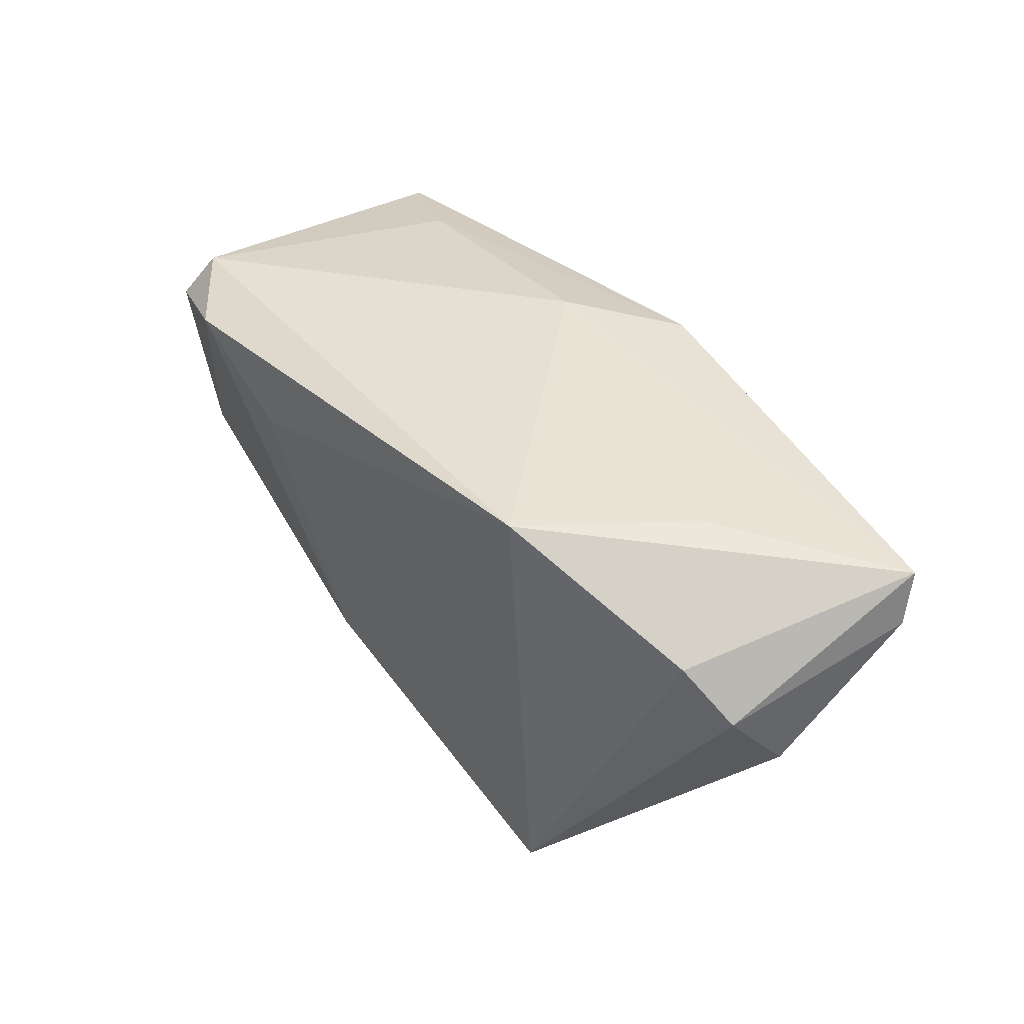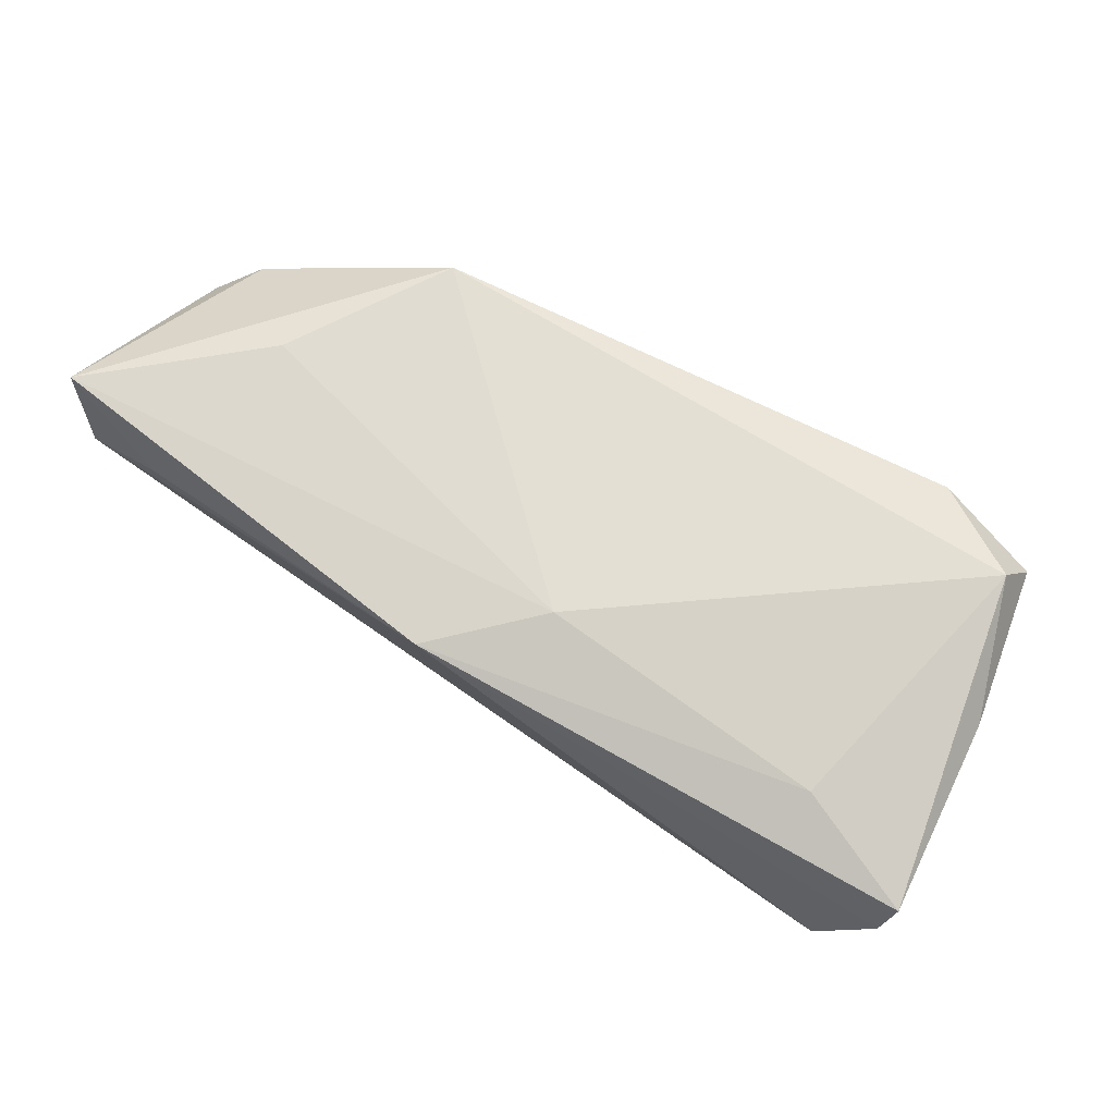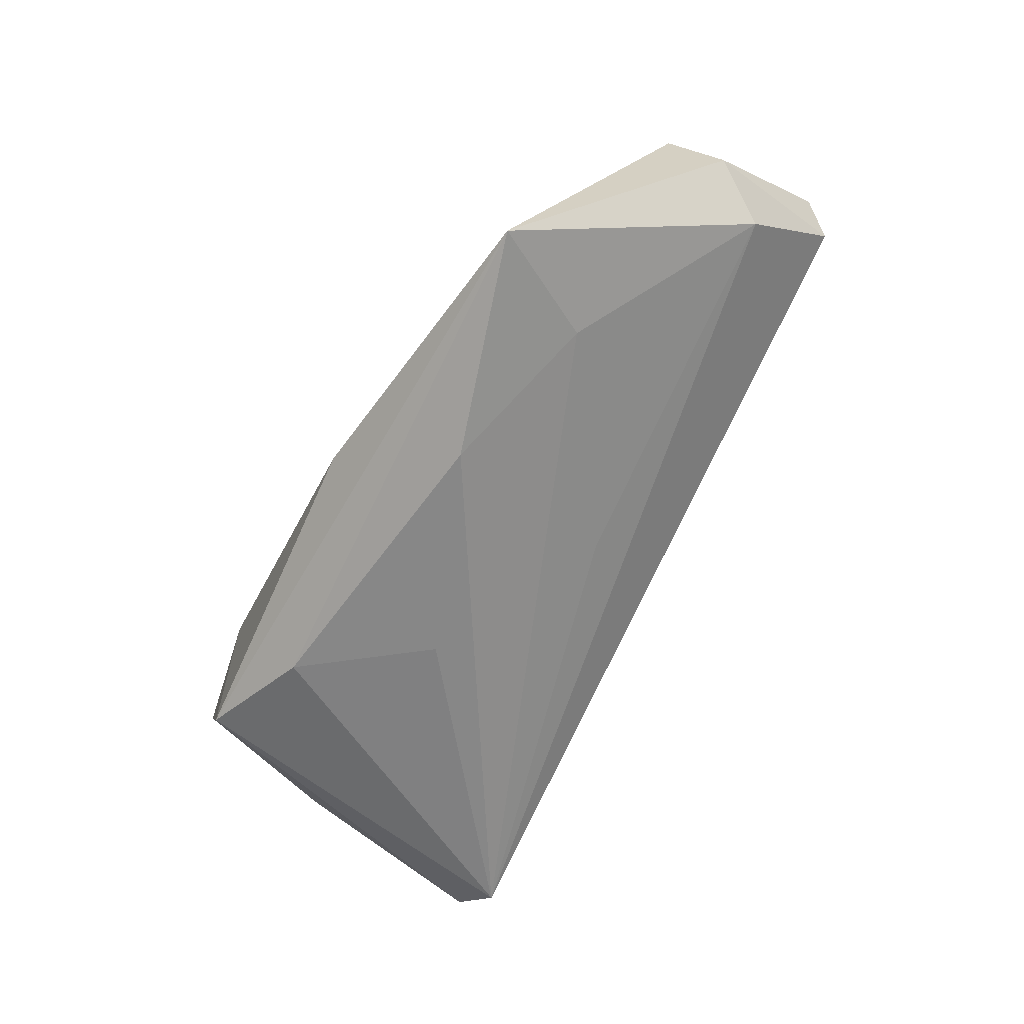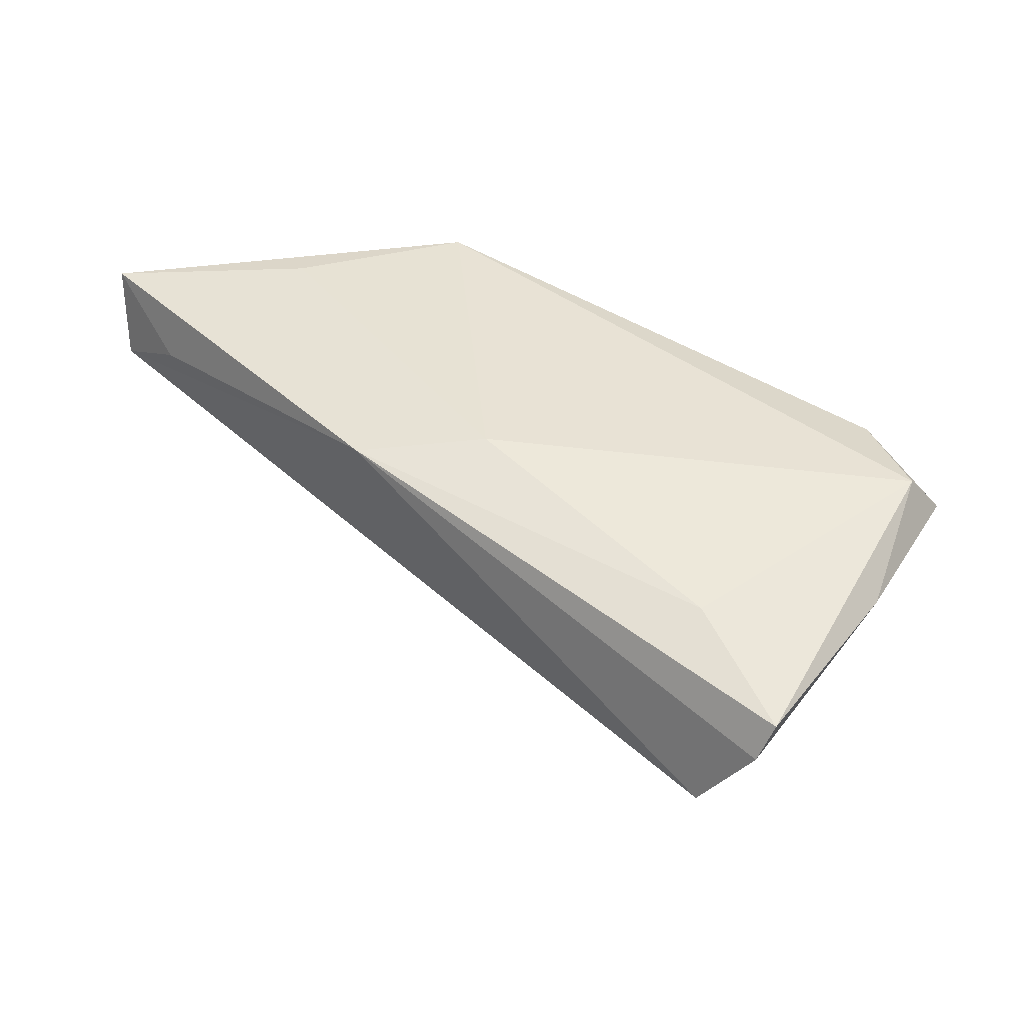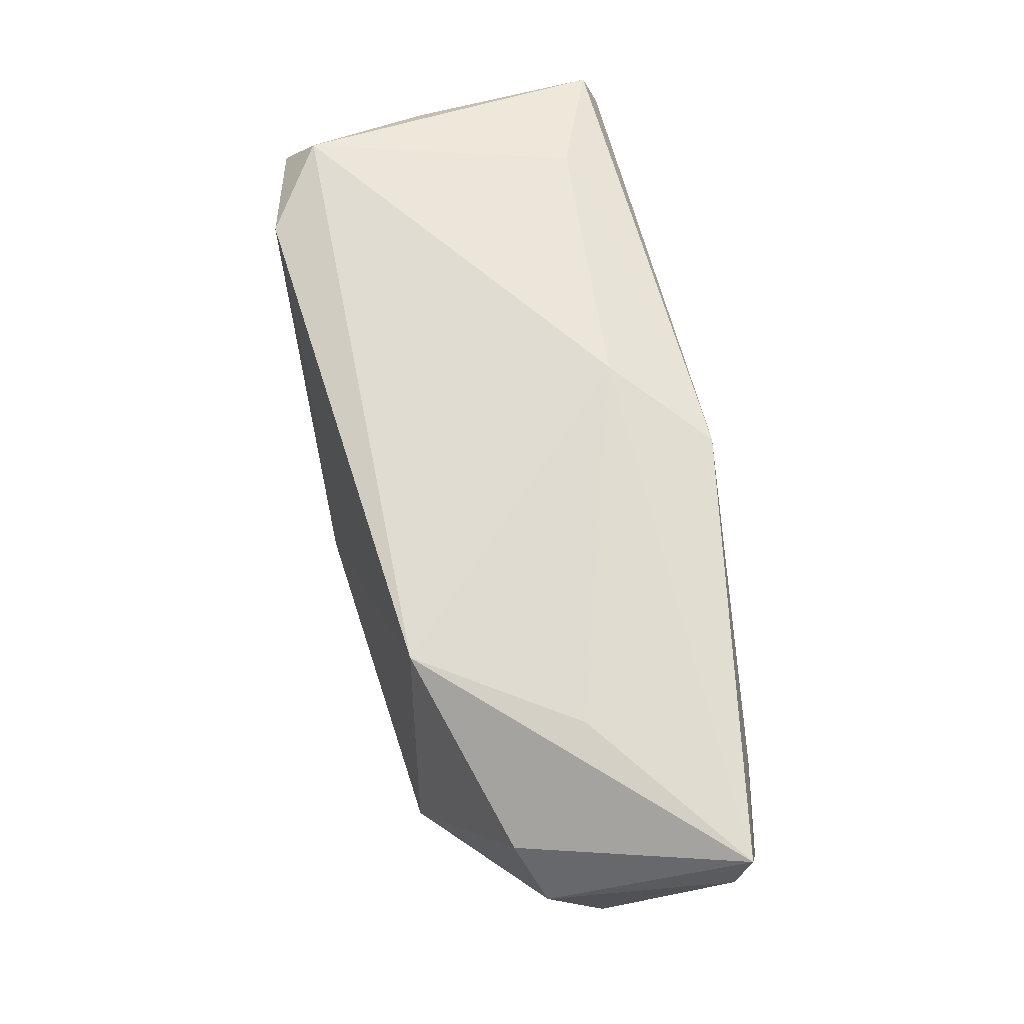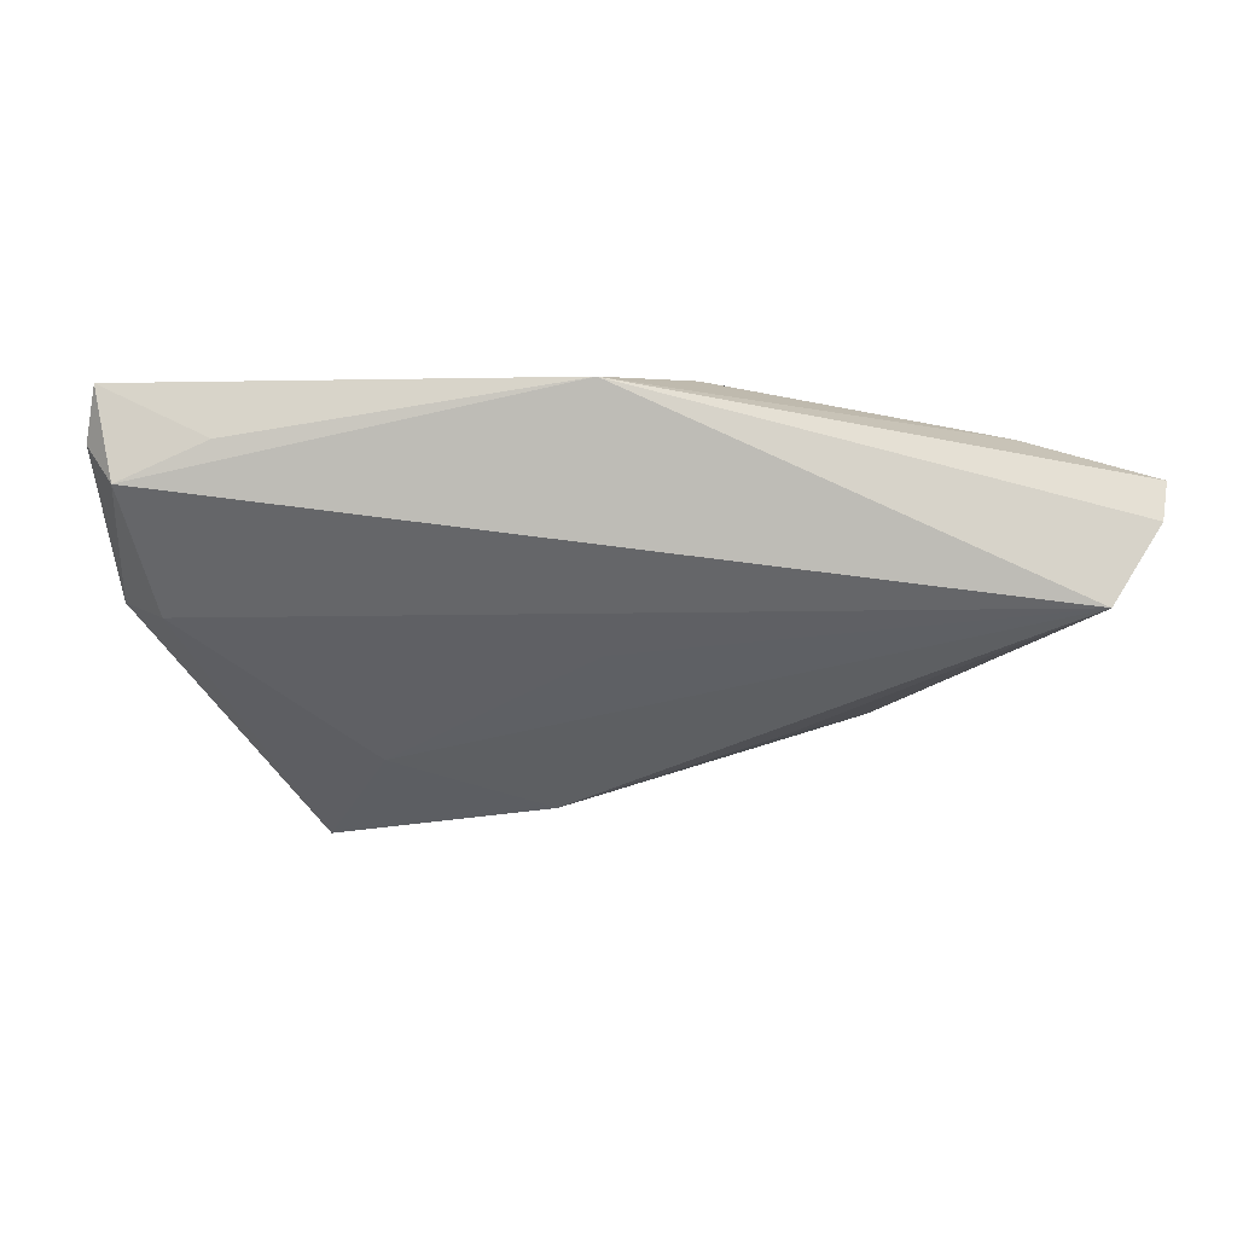
<metadata>
{"format":"obj","ext":"obj","renderer":"f3d","projection":"perspective","resolution":1024,"background":"white","views":[{"elev":42.0,"azim":56.1,"up":"+Y"},{"elev":69.0,"azim":-148.9,"up":"+Y"},{"elev":-79.8,"azim":60.5,"up":"+Y"},{"elev":40.0,"azim":-139.0,"up":"+Y"},{"elev":70.0,"azim":79.3,"up":"+Y"},{"elev":-3.2,"azim":176.9,"up":"+Y"}]}
</metadata>
<code>
v -0.01899 -0.02112 -0.0001208
v 0.003558 -0.01197 -0.01366
v 0.06026 -0.005266 -0.002397
v 0.06229 0.01156 -0.01837
v -0.03205 -0.01816 0.01599
v 0.05258 0.0102 0.008328
v 0.005021 0.01837 -0.02772
v 0.03714 -0.0336 0.01996
v -0.02292 0.005897 0.02479
v 0.02783 0.0198 0.01723
v -0.04696 -0.01053 0.02193
v 0.02959 -0.0241 0.004905
v 0.05877 0.006692 -0.02247
v 0.04765 0.01169 -0.02359
v -0.04008 0.01368 0.02556
v -0.05888 0.002835 -0.02555
v 0.04032 0.0198 -0.003229
v -0.05374 0.009501 0.0224
v -0.05766 0.008866 0.001644
v 0.008183 -0.03016 0.01079
v -0.04405 0.01302 -0.01763
v 0.06122 0.01833 -0.02022
v 0.05467 -0.007538 -0.0107
v -0.0523 -0.007062 -0.02772
v -0.05994 0.007694 -0.02358
v -0.05163 0.01526 0.01815
v 0.05891 0.004025 0.005051
v -0.007335 0.0198 -0.0161
v -0.002842 -0.01806 0.02544
f 3 8 23
f 7 28 22
f 22 14 7
f 12 23 8
f 3 23 13
f 13 14 22
f 13 23 24
f 24 7 13
f 13 7 14
f 28 26 10
f 10 26 15
f 15 9 10
f 22 10 6
f 6 10 8
f 25 26 21
f 21 26 28
f 21 7 25
f 28 7 21
f 25 7 16
f 16 7 24
f 24 11 16
f 24 23 2
f 2 12 24
f 23 12 2
f 3 13 4
f 4 13 22
f 20 12 8
f 24 12 20
f 15 26 18
f 18 11 15
f 29 9 15
f 15 11 29
f 29 11 8
f 8 10 29
f 29 10 9
f 22 28 17
f 17 10 22
f 28 10 17
f 22 6 27
f 27 4 22
f 3 4 27
f 27 8 3
f 27 6 8
f 5 11 24
f 8 11 5
f 5 20 8
f 19 26 25
f 19 18 26
f 25 16 19
f 19 16 11
f 11 18 19
f 24 20 1
f 1 5 24
f 20 5 1

</code>
